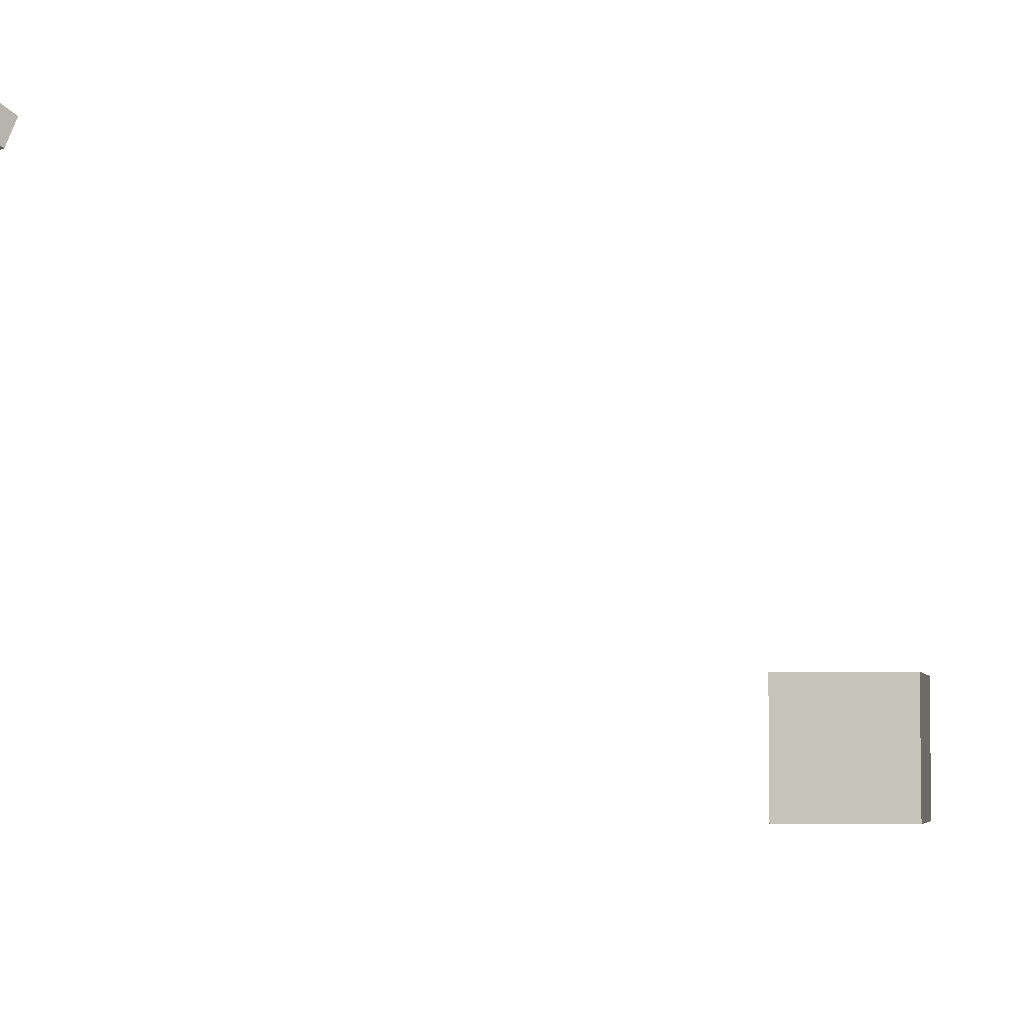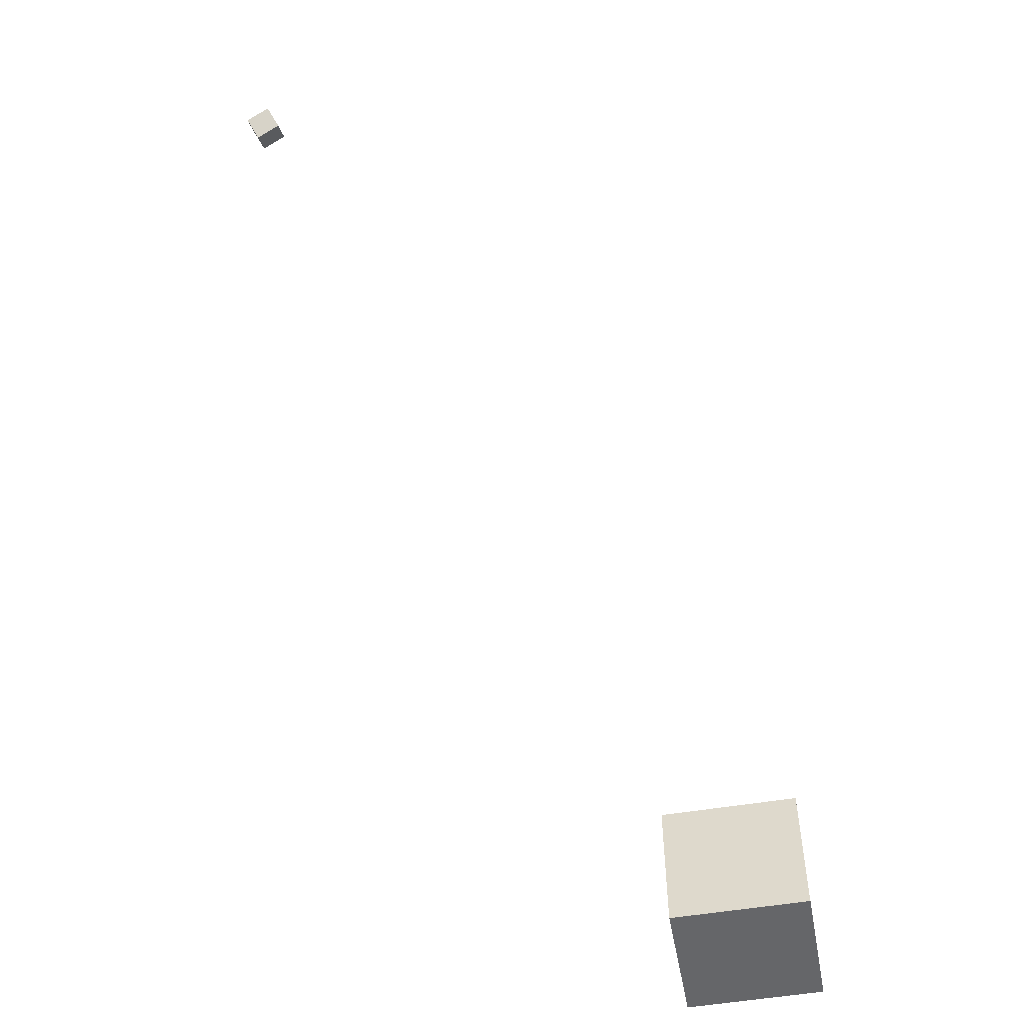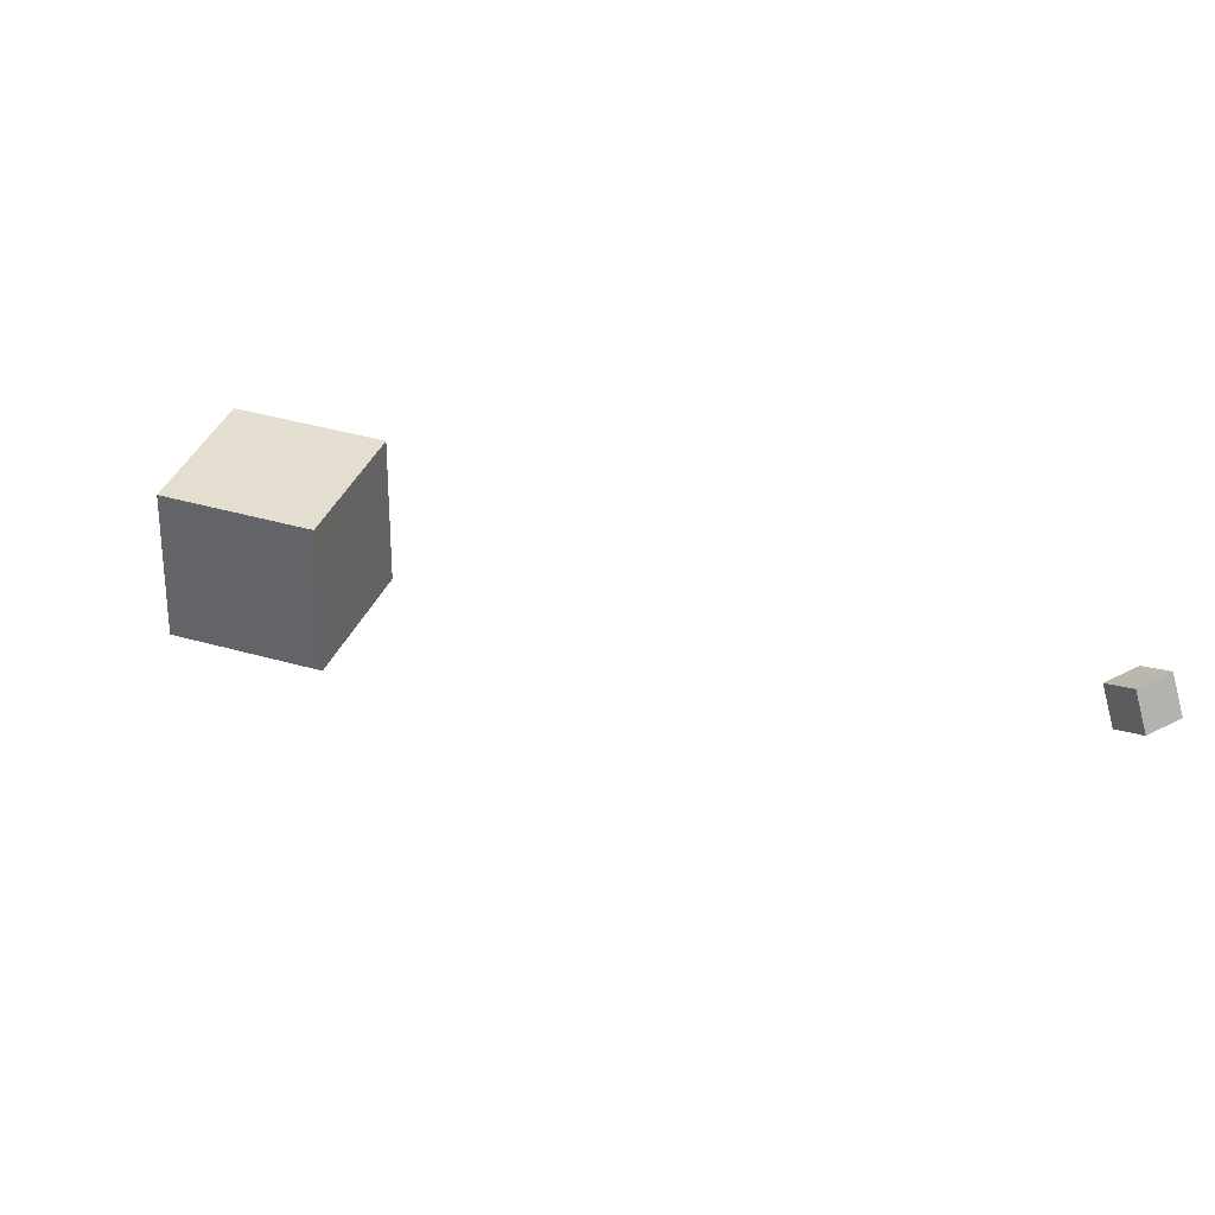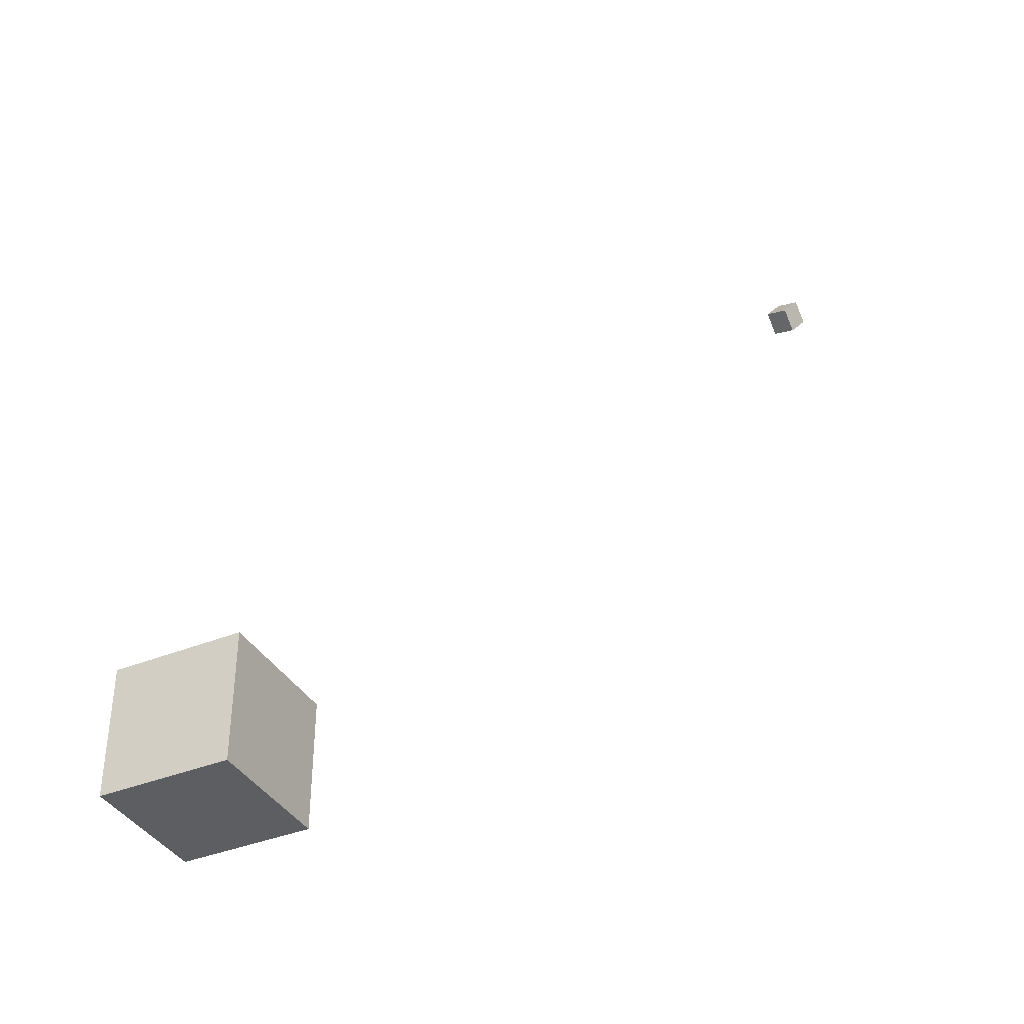
<metadata>
{"format":"obj","ext":"obj","renderer":"f3d","projection":"perspective","resolution":1024,"background":"white","views":[{"elev":-5.0,"azim":-168.0,"up":"+Z"},{"elev":-51.8,"azim":100.4,"up":"+Y"},{"elev":35.8,"azim":111.2,"up":"+Z"},{"elev":-38.1,"azim":-62.8,"up":"+Y"}]}
</metadata>
<code>
o Cube
v 1 -18.15 1
v 1 -18.15 -1
v 1 -20.15 1
v 1 -20.15 -1
v -1 -18.15 1
v -1 -18.15 -1
v -1 -20.15 1
v -1 -20.15 -1
f 7 6 8
f 2 8 6
f 1 4 2
f 5 2 6
f 7 5 6
f 2 4 8
f 1 3 4
f 5 1 2
f 5 3 1
f 5 7 3
f 3 8 4
f 3 7 8
o CameraBox
v 7.84 -7.554 6.073
v 8.04 -7.248 6.237
v 7.75 -7.691 6.438
v 7.95 -7.386 6.602
v 7.506 -7.334 6.073
v 7.706 -7.029 6.237
v 7.416 -7.471 6.438
v 7.616 -7.166 6.602
f 10 11 9
f 16 13 15
f 14 9 13
f 12 14 16
f 10 12 11
f 16 14 13
f 14 10 9
f 12 10 14
f 15 9 11
f 15 13 9
f 12 15 11
f 12 16 15

</code>
